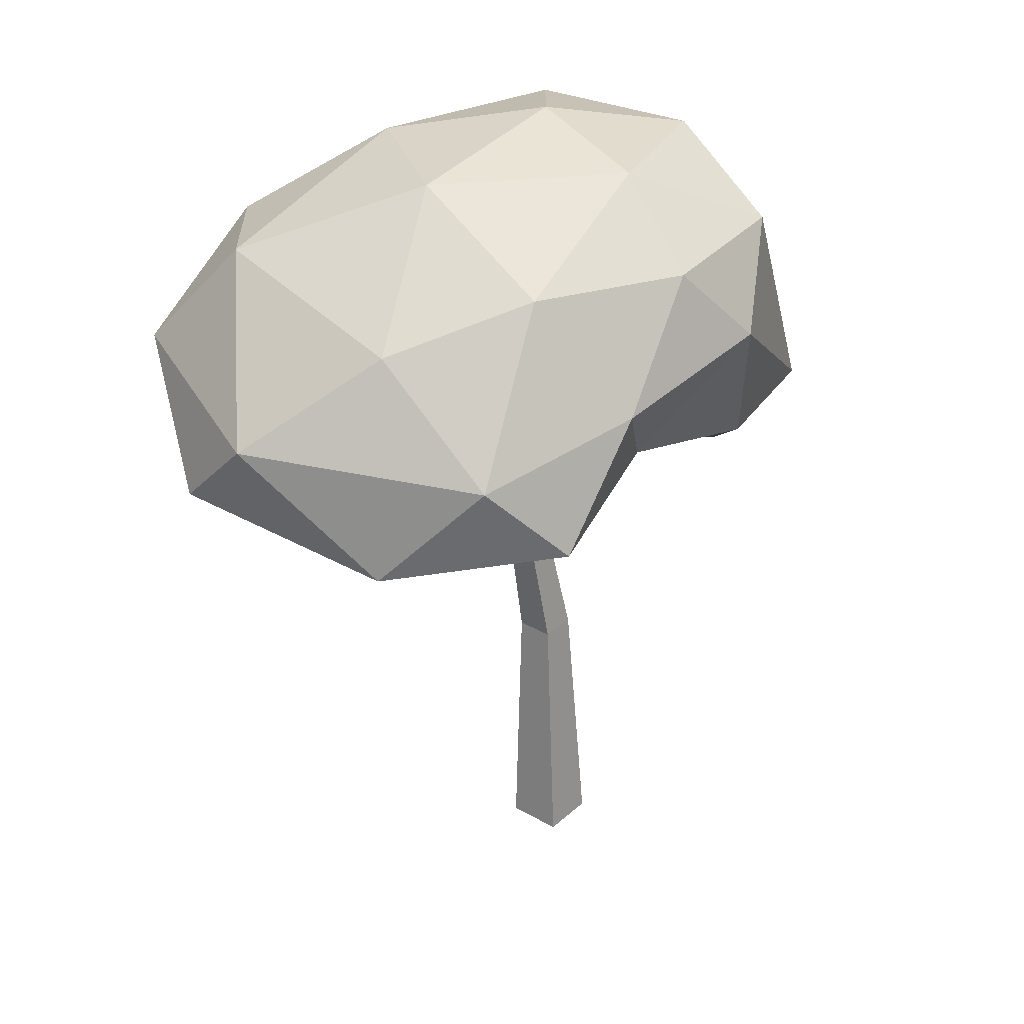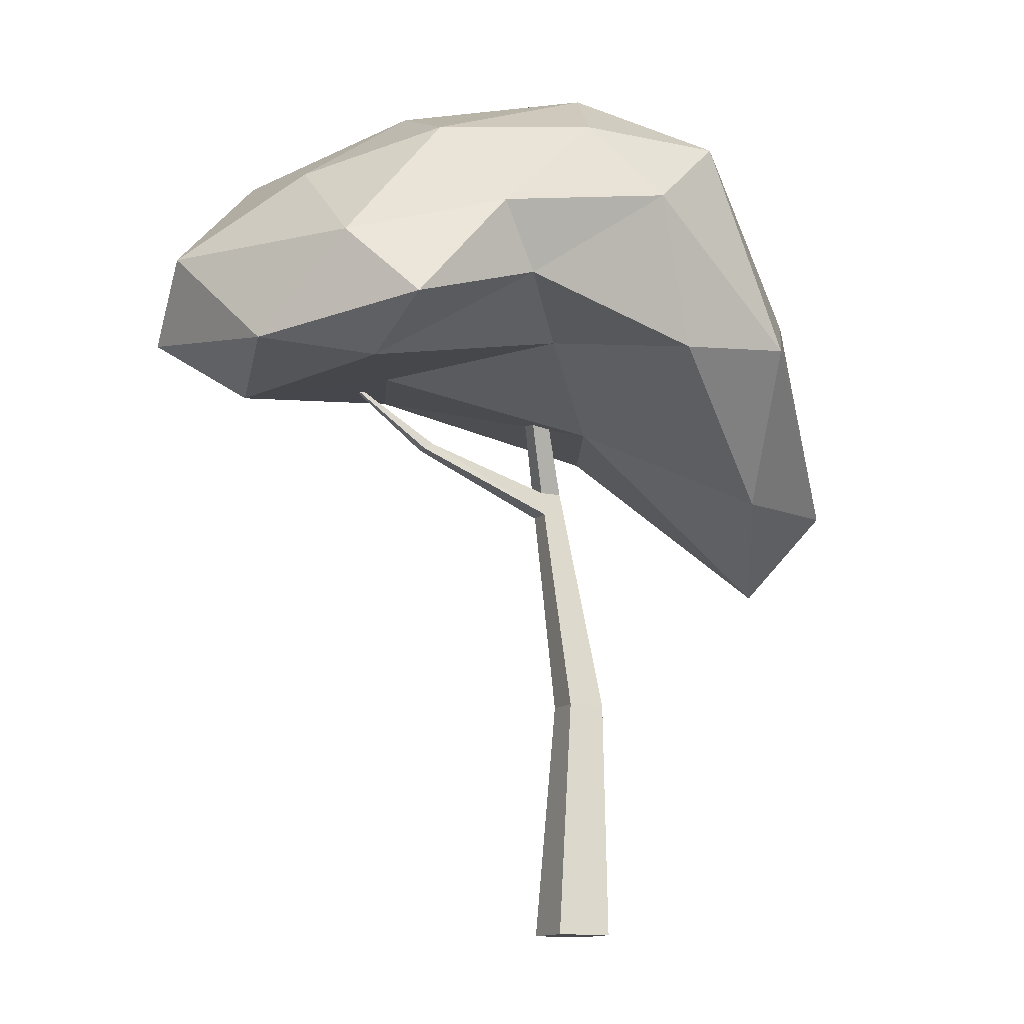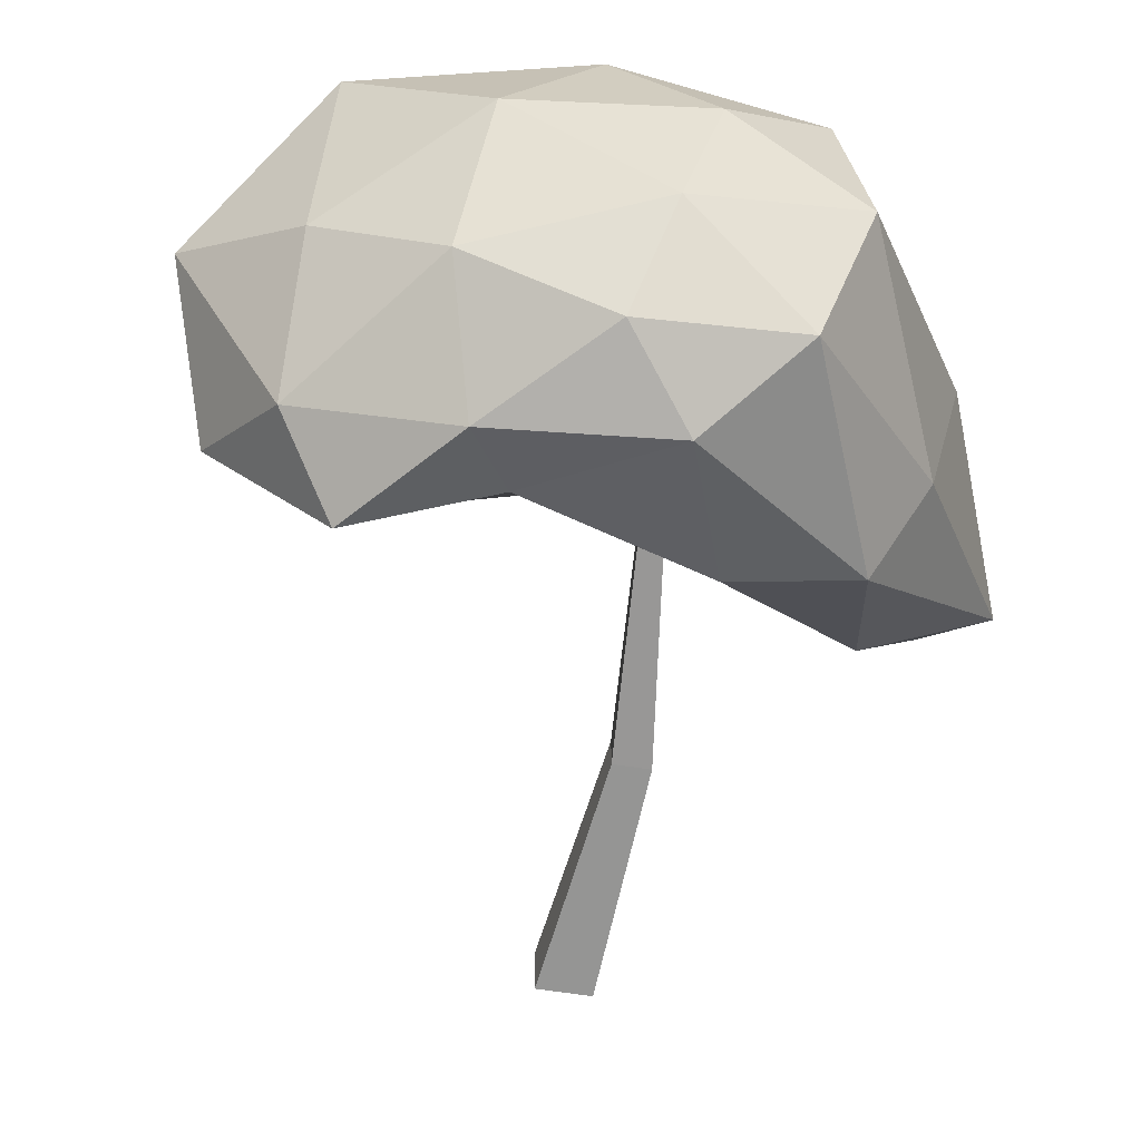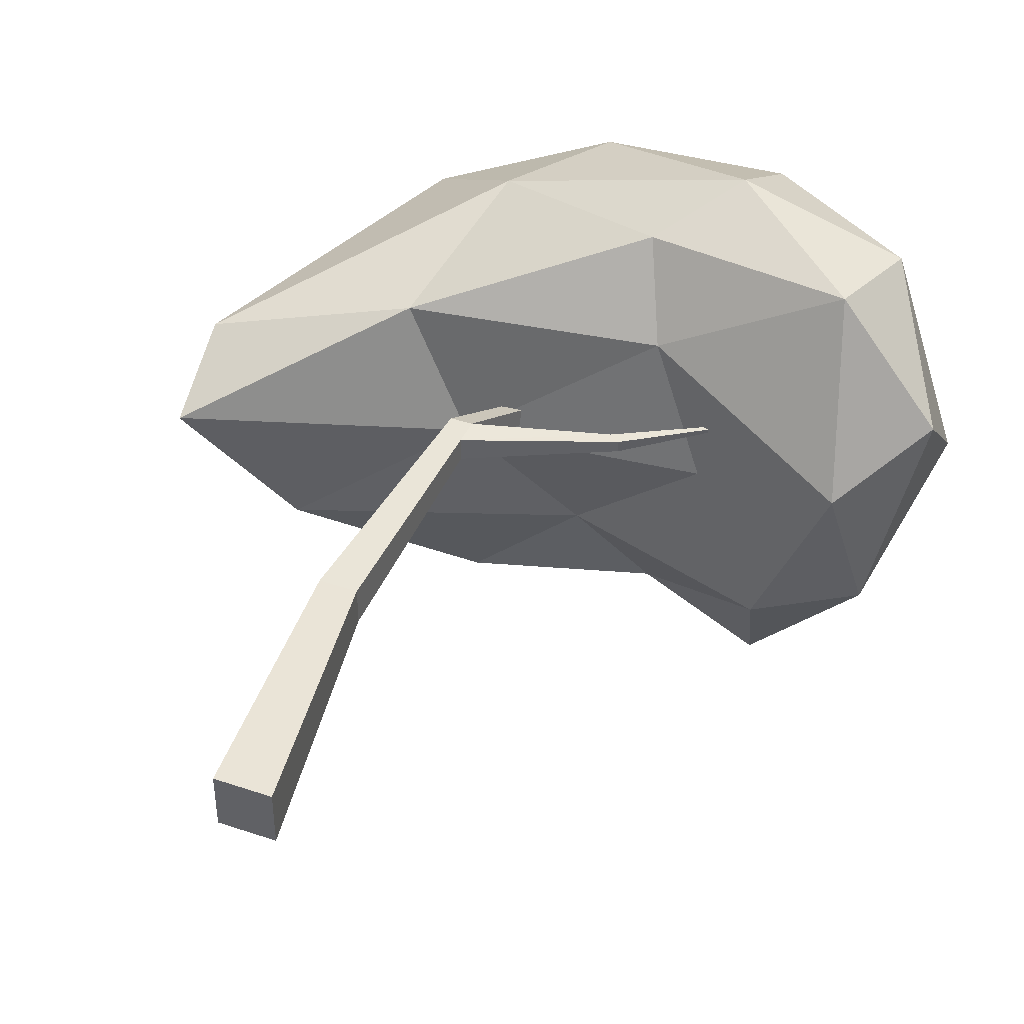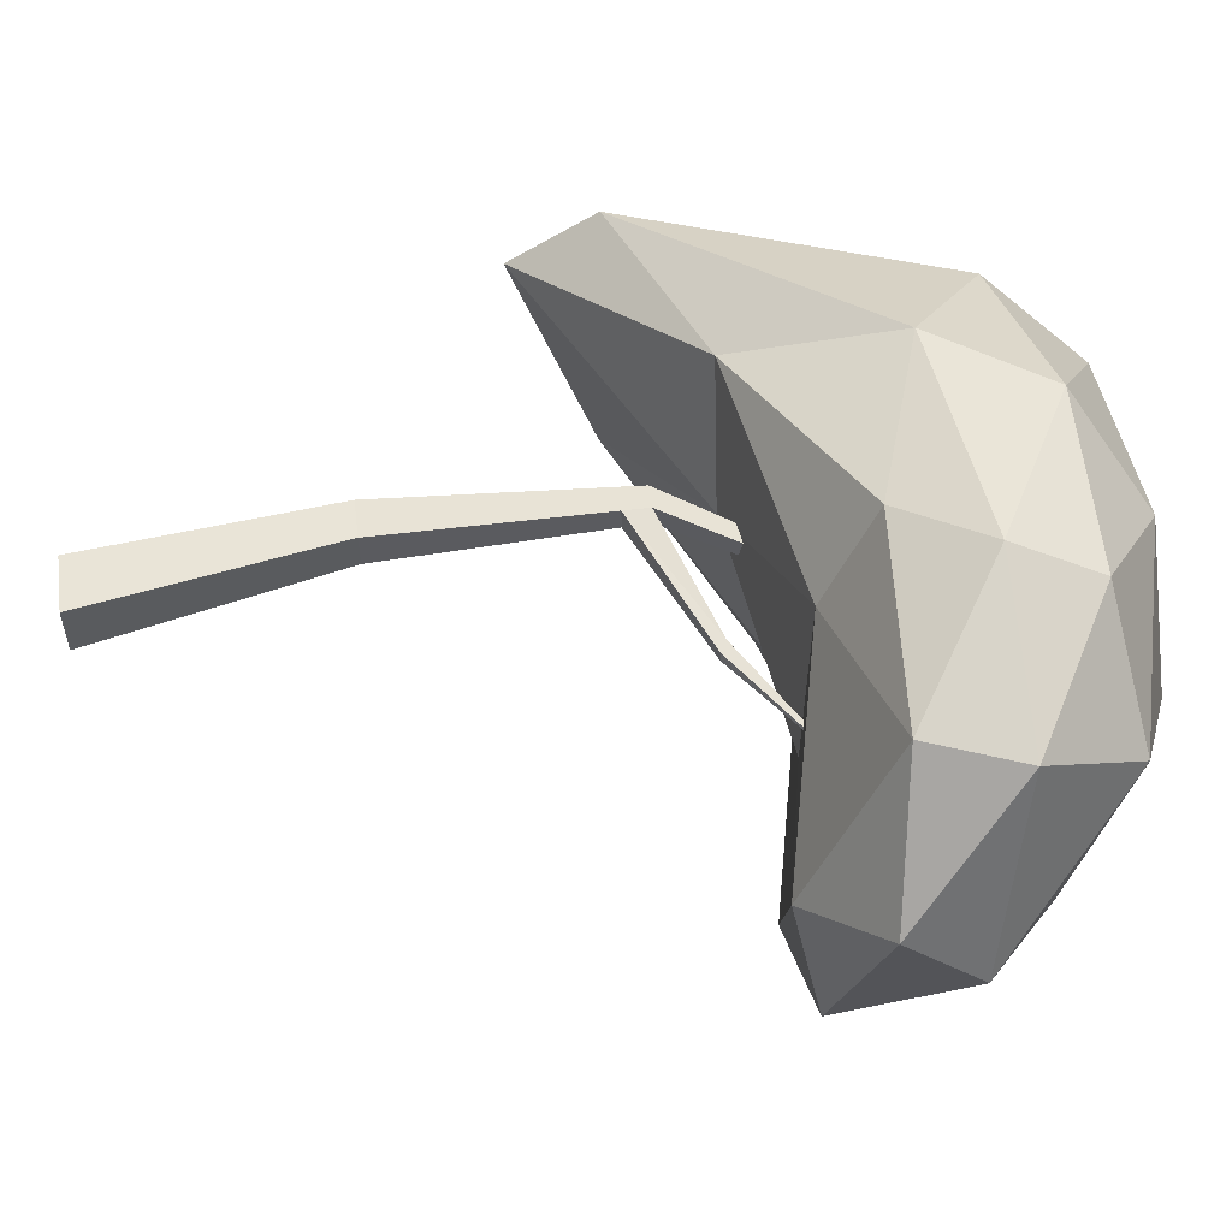
<metadata>
{"format":"obj","ext":"obj","renderer":"f3d","projection":"perspective","resolution":1024,"background":"white","views":[{"elev":32.0,"azim":128.9,"up":"+Y"},{"elev":-12.9,"azim":154.6,"up":"+Y"},{"elev":-59.0,"azim":170.5,"up":"+Z"},{"elev":41.3,"azim":22.1,"up":"+Z"},{"elev":56.7,"azim":83.1,"up":"+Z"}]}
</metadata>
<code>
o Cube.002_Cube.003
v 0.3587 0.8913 -0.003072
v 0.7253 0.9492 0.1612
v 0.2262 1 0.3672
v -0.434 0.5856 0.1038
v -0.04741 0.9082 -0.3563
v 0.4632 0.925 -0.3912
v 0.3633 1.256 0.3641
v -0.2366 1.221 0.2255
v -0.3248 1.019 -0.2059
v 0.1414 1.269 -0.3603
v 0.5537 1.207 -0.1005
v 0.02928 1.419 0.000252
v 0.2711 0.9151 0.2211
v 0.5996 0.8426 0.04972
v 0.5537 0.9796 0.349
v 0.6533 0.8846 -0.1685
v 0.4767 0.8579 -0.2416
v -0.03402 0.8374 0.009579
v -0.1339 0.8429 0.2332
v 0.1325 0.9325 -0.2038
v -0.2939 0.7037 -0.1451
v 0.2455 0.9974 -0.3581
v 0.7314 1.07 0.04067
v 0.5554 1.044 -0.3012
v 0.3382 1.123 0.4287
v 0.6061 1.122 0.3463
v -0.4315 0.7232 0.1996
v -0.06012 1.091 0.3463
v -0.2427 0.9311 -0.3363
v -0.5055 0.7183 -0.02951
v 0.3123 1.101 -0.3935
v 0.03506 1.143 -0.4221
v 0.5397 1.289 0.2133
v 0.05492 1.266 0.3458
v -0.3772 1.049 0.01978
v -0.1034 1.275 -0.3436
v 0.3643 1.273 -0.2429
v 0.1794 1.375 0.2138
v 0.3276 1.384 0.000521
v -0.138 1.364 0.132
v -0.1775 1.362 -0.1316
v 0.08703 1.38 -0.2124
v -0.04661 -0.05887 0.04661
v -0.06929 0.3453 0.07563
v -0.04661 -0.05887 -0.04661
v -0.06929 0.3453 0.01276
v 0.04661 -0.05887 0.04661
v -0.006415 0.3453 0.07563
v 0.04661 -0.05887 -0.04661
v -0.006415 0.3453 0.01276
v -0.01831 0.7401 0.1138
v -0.01831 0.7401 0.07706
v 0.01838 0.7401 0.07706
v 0.01838 0.7401 0.1138
v 0.07197 0.983 0.01281
v 0.07197 0.983 -0.01281
v 0.0976 0.983 -0.01281
v 0.0976 0.983 0.01281
v 0.01583 0.6995 0.07045
v 0.0158 0.6989 0.1098
v -0.01867 0.7373 0.07661
v -0.01839 0.7395 0.0773
v 0.2324 0.811 0.08495
v 0.2324 0.811 0.1032
v 0.2499 0.8003 0.1012
v 0.2497 0.8004 0.08166
v 0.3898 0.9099 0.09095
v 0.3898 0.9099 0.09519
v 0.3939 0.9074 0.09473
v 0.3938 0.9075 0.09018
f 1 14 13
f 2 14 16
f 1 13 18
f 1 18 20
f 1 20 17
f 2 16 23
f 3 15 25
f 4 19 27
f 5 21 29
f 6 22 31
f 2 23 26
f 3 25 28
f 4 27 30
f 5 29 32
f 6 31 24
f 7 33 38
f 8 34 40
f 9 35 41
f 10 36 42
f 11 37 39
f 39 42 12
f 39 37 42
f 37 10 42
f 42 41 12
f 42 36 41
f 36 9 41
f 41 40 12
f 41 35 40
f 35 8 40
f 40 38 12
f 40 34 38
f 34 7 38
f 38 39 12
f 38 33 39
f 33 11 39
f 24 37 11
f 24 31 37
f 31 10 37
f 32 36 10
f 32 29 36
f 29 9 36
f 30 35 9
f 30 27 35
f 27 8 35
f 28 34 8
f 28 25 34
f 25 7 34
f 26 33 7
f 26 23 33
f 23 11 33
f 31 32 10
f 31 22 32
f 22 5 32
f 29 30 9
f 29 21 30
f 21 4 30
f 27 28 8
f 27 19 28
f 19 3 28
f 25 26 7
f 25 15 26
f 15 2 26
f 23 24 11
f 23 16 24
f 16 6 24
f 17 22 6
f 17 20 22
f 20 5 22
f 20 21 5
f 20 18 21
f 18 4 21
f 18 19 4
f 18 13 19
f 13 3 19
f 16 17 6
f 16 14 17
f 14 1 17
f 13 15 3
f 13 14 15
f 14 2 15
f 46 43 44
f 50 45 46
f 50 47 49
f 48 43 47
f 45 47 43
f 51 62 61
f 53 58 54
f 44 60 51
f 46 59 50
f 48 59 60
f 57 55 58
f 52 55 56
f 54 55 51
f 53 56 57
f 66 67 70
f 51 60 54
f 61 53 59
f 62 52 61
f 60 66 65
f 60 64 54
f 53 64 63
f 59 63 66
f 69 67 68
f 63 68 67
f 65 70 69
f 65 68 64
f 46 45 43
f 50 49 45
f 50 48 47
f 48 44 43
f 45 49 47
f 61 46 44
f 44 51 61
f 53 57 58
f 44 48 60
f 46 61 59
f 48 50 59
f 57 56 55
f 52 51 55
f 54 58 55
f 53 52 56
f 66 63 67
f 61 52 53
f 62 51 52
f 60 59 66
f 60 65 64
f 53 54 64
f 59 53 63
f 69 70 67
f 63 64 68
f 65 66 70
f 65 69 68

</code>
